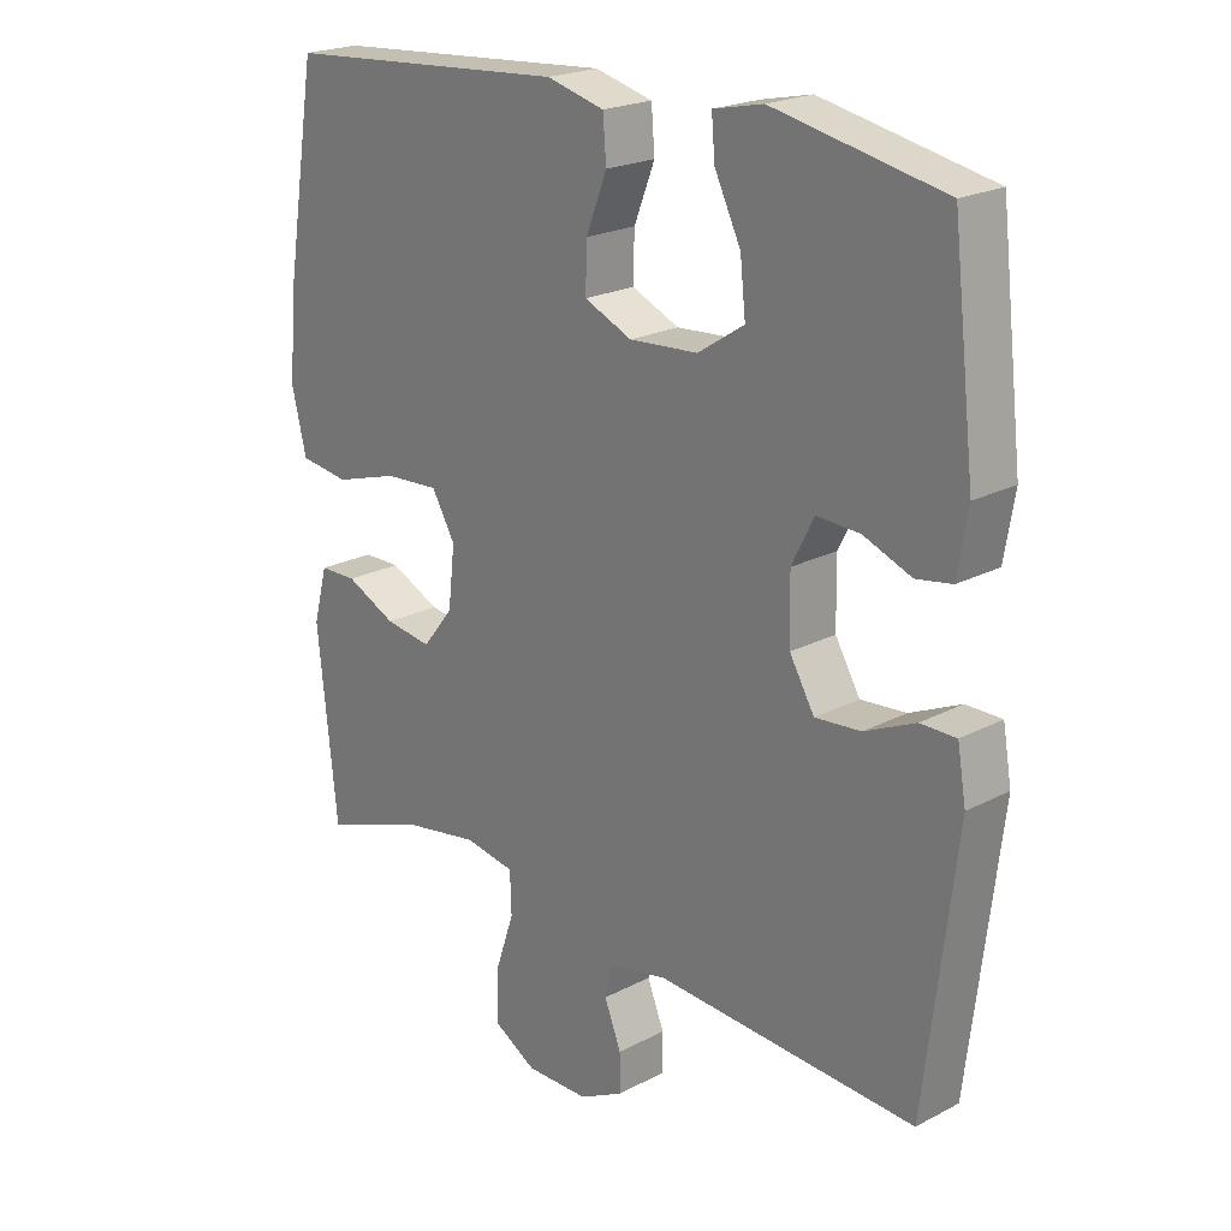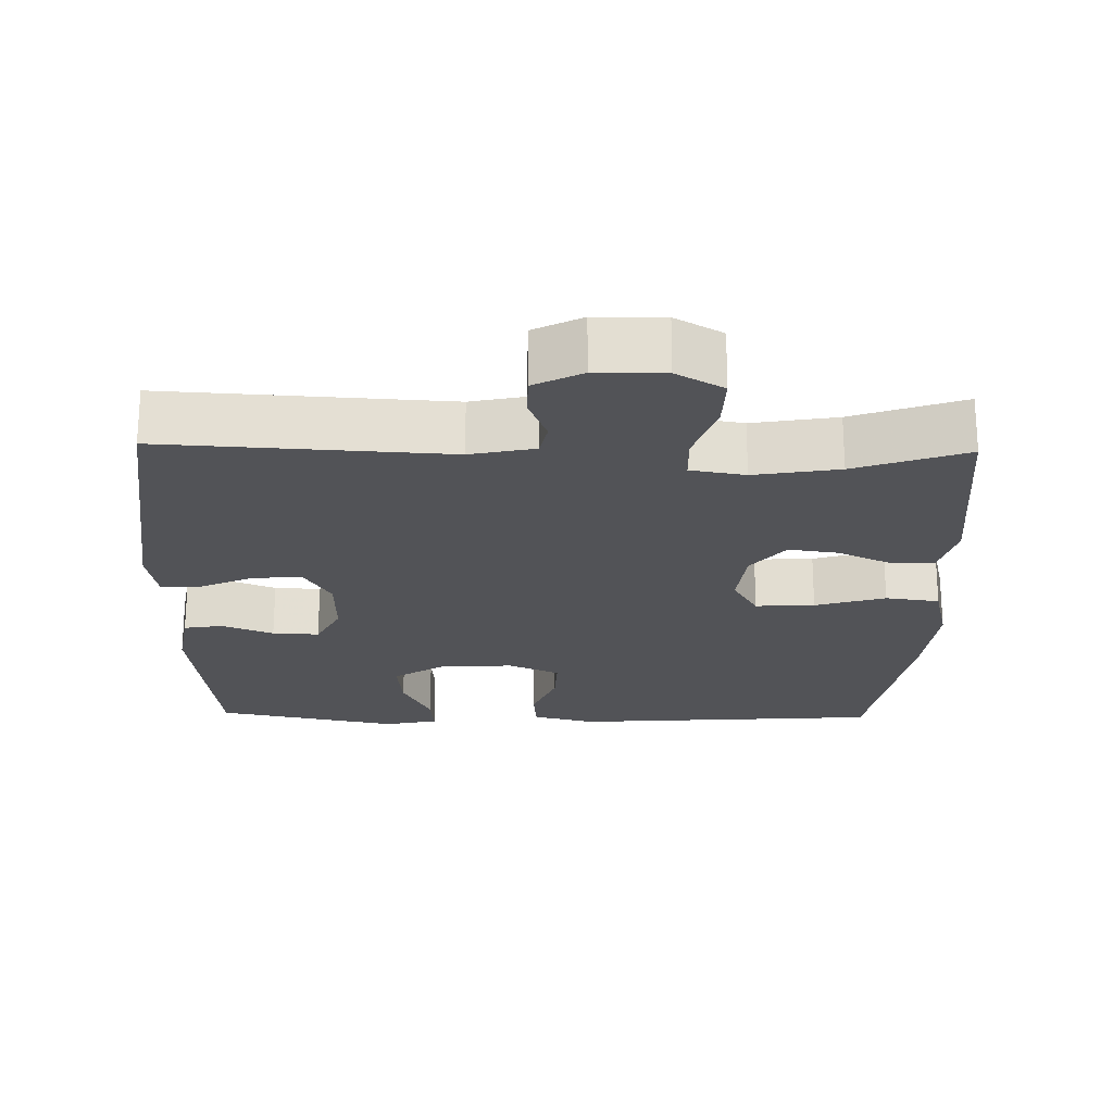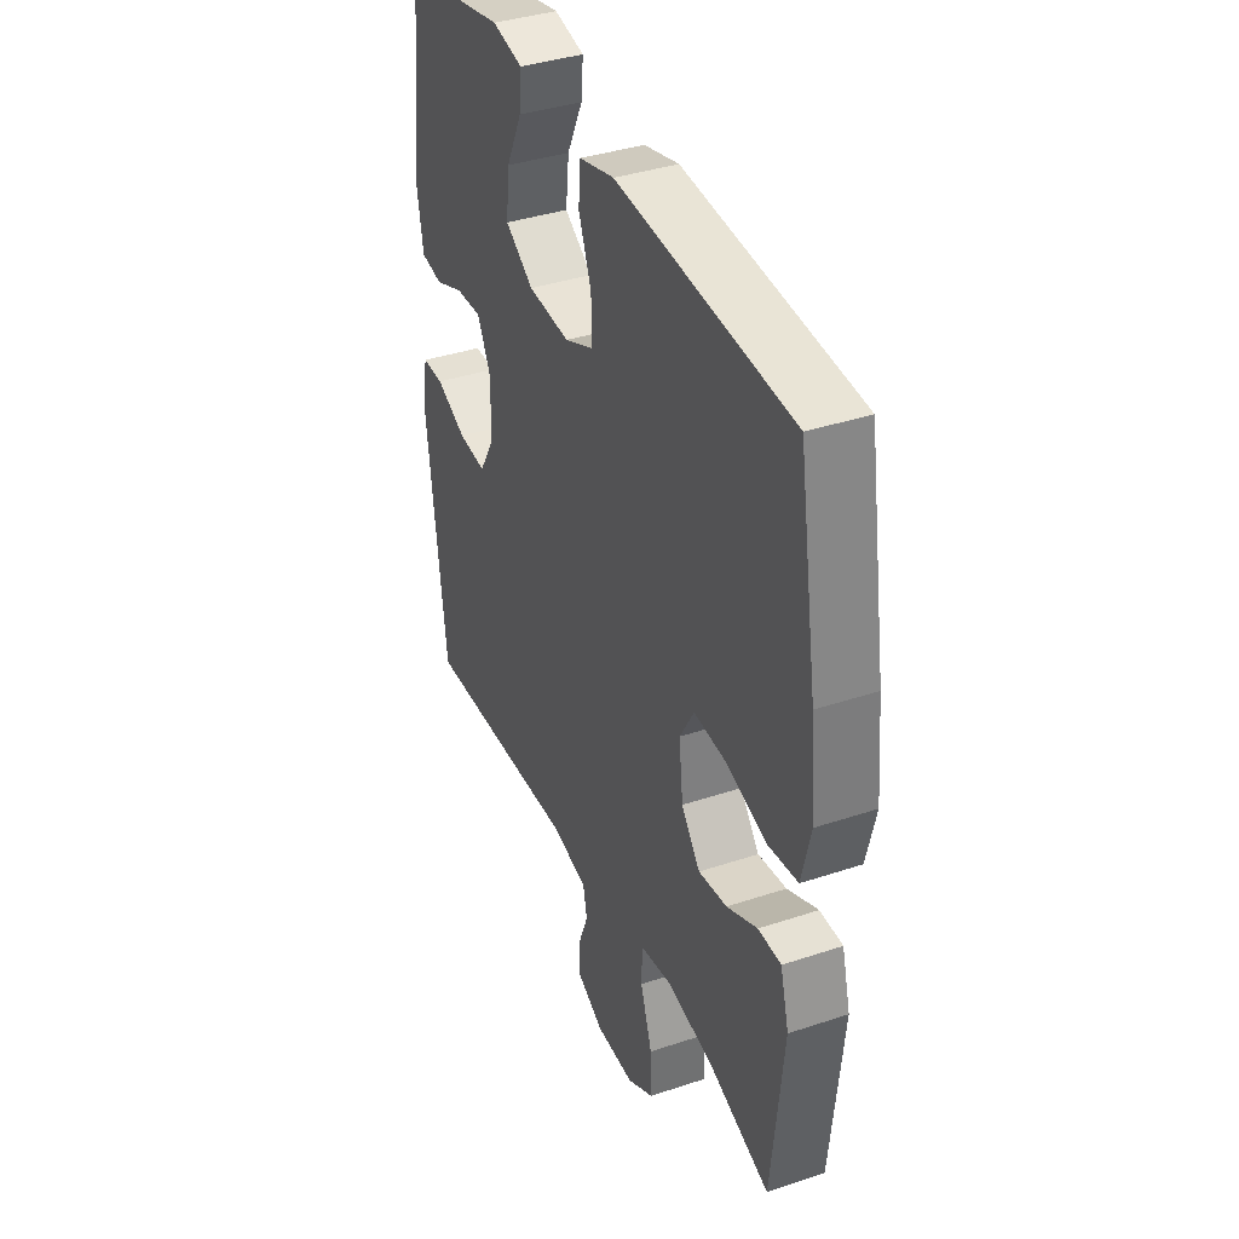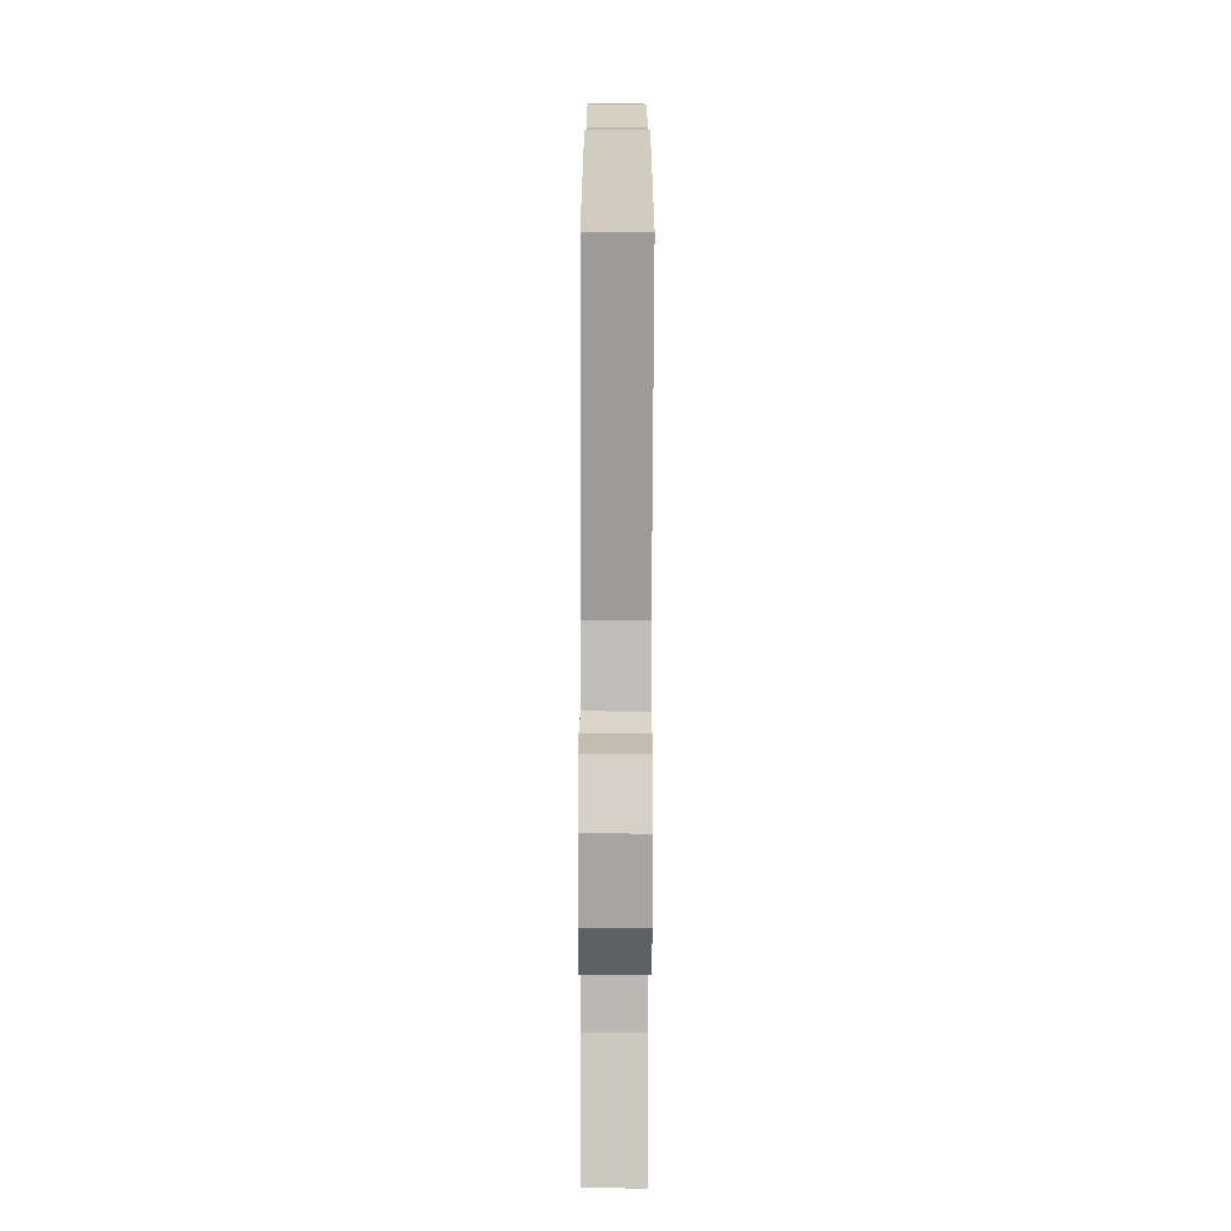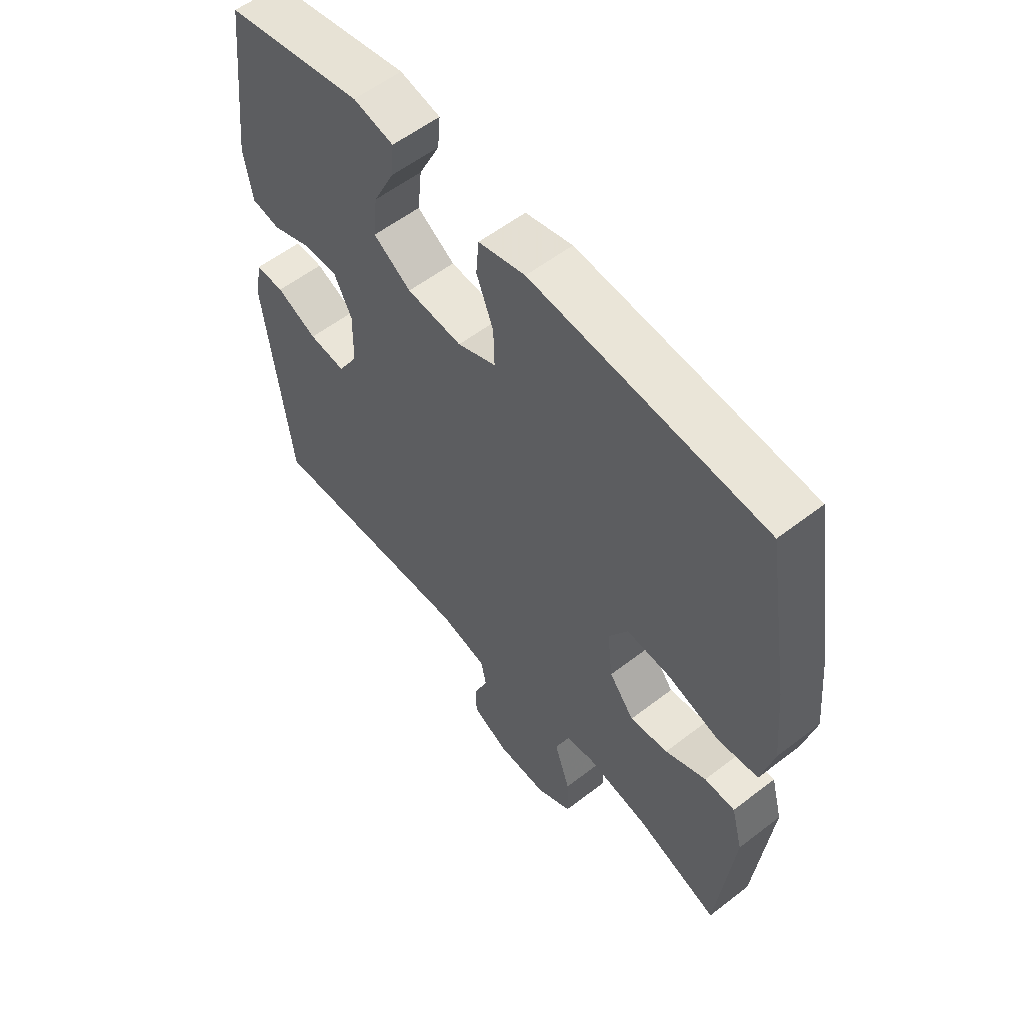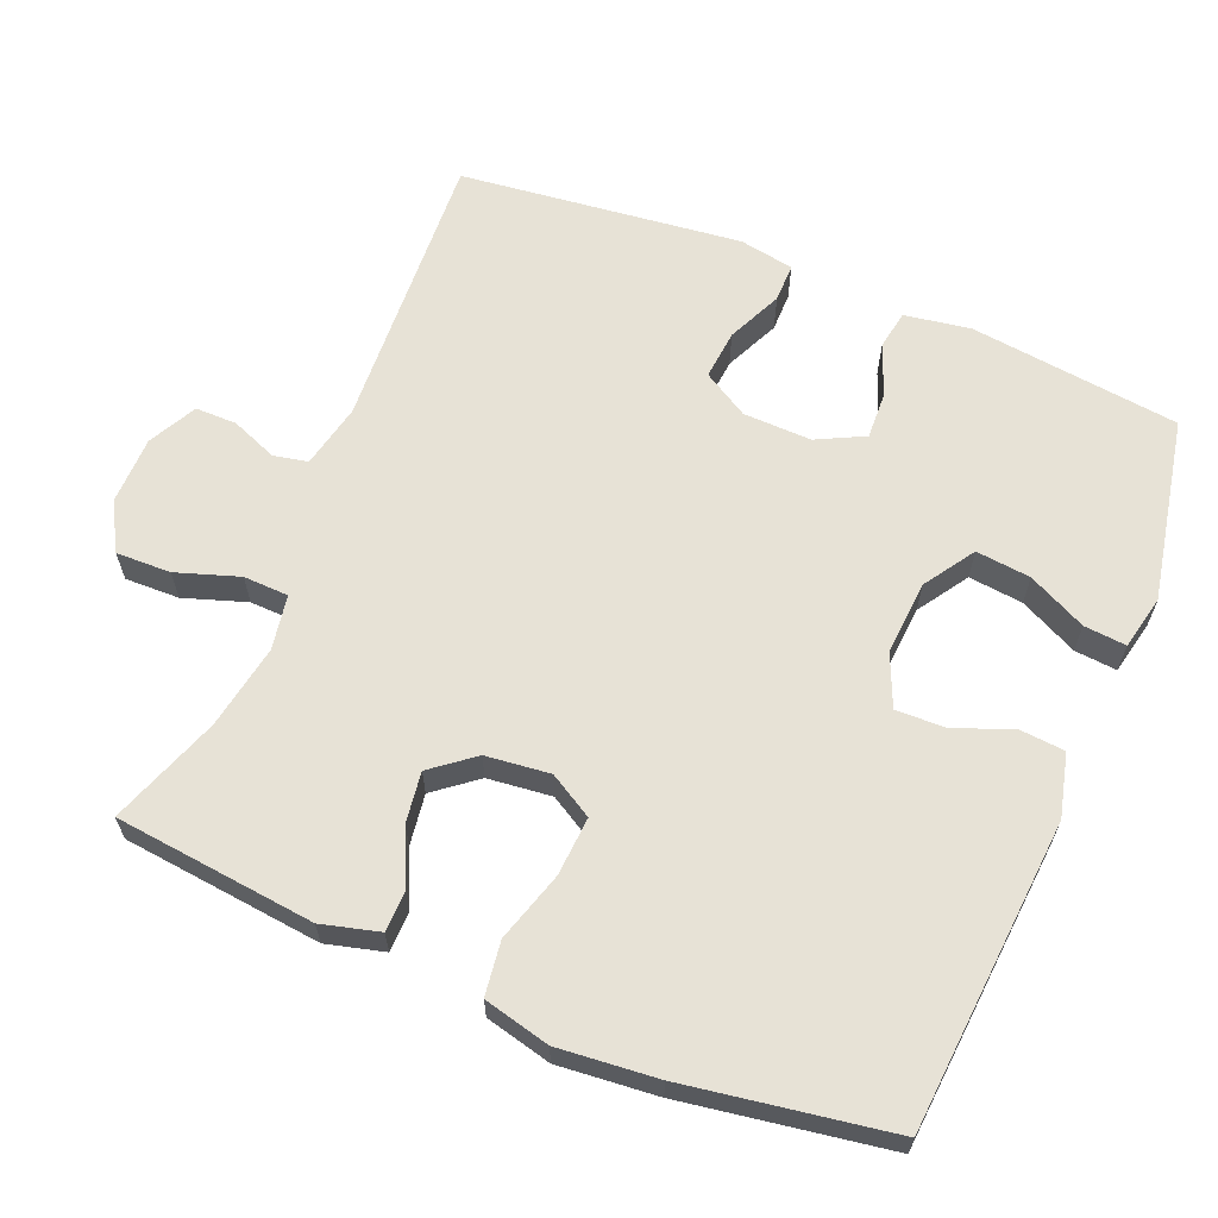
<metadata>
{"format":"obj","ext":"obj","renderer":"f3d","projection":"perspective","resolution":1024,"background":"white","views":[{"elev":21.6,"azim":47.3,"up":"+Z"},{"elev":-22.3,"azim":178.7,"up":"+Y"},{"elev":38.0,"azim":-113.0,"up":"+Z"},{"elev":-73.0,"azim":89.8,"up":"+Z"},{"elev":57.0,"azim":-128.8,"up":"+Z"},{"elev":63.4,"azim":-67.4,"up":"+Y"}]}
</metadata>
<code>
v -0.5 0.07 -0.5
v -0.529 0.07 -0.225
v -0.508 0.07 -0.146
v -0.452 0.07 -0.145
v -0.377 0.07 -0.18
v -0.307 0.07 -0.19
v -0.261 0.07 -0.132
v -0.251 0.07 -0.044
v -0.286 0.07 0.016
v -0.367 0.07 0.011
v -0.463 0.07 -0.018
v -0.537 0.07 -0.008
v -0.559 0.07 0.083
v -0.546 0.07 0.219
v -0.5 0.07 0.5
v -0.074 0.07 0.532
v 0.012 0.07 0.51
v 0.017 0.07 0.448
v -0.014 0.07 0.369
v -0.016 0.07 0.301
v 0.055 0.07 0.27
v 0.157 0.07 0.277
v 0.226 0.07 0.322
v 0.218 0.07 0.397
v 0.179 0.07 0.477
v 0.174 0.07 0.535
v 0.248 0.07 0.551
v 0.5 0.07 0.5
v 0.534 0.07 0.211
v 0.519 0.07 0.121
v 0.466 0.07 0.112
v 0.395 0.07 0.14
v 0.331 0.07 0.143
v 0.298 0.07 0.078
v 0.3 0.07 -0.016
v 0.337 0.07 -0.079
v 0.405 0.07 -0.073
v 0.48 0.07 -0.039
v 0.533 0.07 -0.039
v 0.546 0.07 -0.114
v 0.5 0.07 -0.5
v 0.112 0.07 -0.478
v 0.024 0.07 -0.497
v 0.014 0.07 -0.544
v 0.039 0.07 -0.607
v 0.039 0.07 -0.664
v -0.027 0.07 -0.698
v -0.121 0.07 -0.699
v -0.186 0.07 -0.662
v -0.184 0.07 -0.587
v -0.155 0.07 -0.501
v -0.157 0.07 -0.439
v -0.232 0.07 -0.426
v -0.348 0.07 -0.446
v -0.5 0 -0.5
v -0.529 0 -0.225
v -0.508 0 -0.146
v -0.452 0 -0.145
v -0.377 0 -0.18
v -0.307 0 -0.19
v -0.261 0 -0.132
v -0.251 0 -0.044
v -0.286 0 0.016
v -0.367 0 0.011
v -0.463 0 -0.018
v -0.537 0 -0.008
v -0.559 0 0.083
v -0.546 0 0.219
v -0.5 0 0.5
v -0.074 0 0.532
v 0.012 0 0.51
v 0.017 0 0.448
v -0.014 0 0.369
v -0.016 0 0.301
v 0.055 0 0.27
v 0.157 0 0.277
v 0.226 0 0.322
v 0.218 0 0.397
v 0.179 0 0.477
v 0.174 0 0.535
v 0.248 0 0.551
v 0.5 0 0.5
v 0.534 0 0.211
v 0.519 0 0.121
v 0.466 0 0.112
v 0.395 0 0.14
v 0.331 0 0.143
v 0.298 0 0.078
v 0.3 0 -0.016
v 0.337 0 -0.079
v 0.405 0 -0.073
v 0.48 0 -0.039
v 0.533 0 -0.039
v 0.546 0 -0.114
v 0.5 0 -0.5
v 0.112 0 -0.478
v 0.024 0 -0.497
v 0.014 0 -0.544
v 0.039 0 -0.607
v 0.039 0 -0.664
v -0.027 0 -0.698
v -0.121 0 -0.699
v -0.186 0 -0.662
v -0.184 0 -0.587
v -0.155 0 -0.501
v -0.157 0 -0.439
v -0.232 0 -0.426
v -0.348 0 -0.446
f 48 49 50 51
f 48 51 52
f 47 48 52
f 44 45 46 47
f 43 44 47 52
f 42 43 52
f 41 42 52 53
f 37 38 39 40
f 36 37 40 41
f 35 36 41 53
f 29 30 31 32
f 29 32 33
f 28 29 33
f 27 28 33 34
f 24 25 26 27
f 23 24 27 34
f 16 17 18 19
f 16 19 20
f 15 16 20
f 14 15 20 21
f 10 11 12 13
f 9 10 13 14
f 2 3 4 5
f 54 1 2 5
f 54 5 6
f 53 54 6 7
f 35 53 7 8
f 22 23 34 35
f 22 35 8 9
f 9 14 21 22
f 105 104 103 102
f 106 105 102
f 106 102 101
f 101 100 99 98
f 106 101 98 97
f 106 97 96
f 107 106 96 95
f 94 93 92 91
f 95 94 91 90
f 107 95 90 89
f 86 85 84 83
f 87 86 83
f 87 83 82
f 88 87 82 81
f 81 80 79 78
f 88 81 78 77
f 73 72 71 70
f 74 73 70
f 74 70 69
f 75 74 69 68
f 67 66 65 64
f 68 67 64 63
f 59 58 57 56
f 59 56 55 108
f 60 59 108
f 61 60 108 107
f 62 61 107 89
f 89 88 77 76
f 63 62 89 76
f 76 75 68 63
f 1 55 56 2
f 2 56 57 3
f 3 57 58 4
f 4 58 59 5
f 5 59 60 6
f 6 60 61 7
f 7 61 62 8
f 8 62 63 9
f 9 63 64 10
f 10 64 65 11
f 11 65 66 12
f 12 66 67 13
f 13 67 68 14
f 14 68 69 15
f 15 69 70 16
f 16 70 71 17
f 17 71 72 18
f 18 72 73 19
f 19 73 74 20
f 20 74 75 21
f 21 75 76 22
f 22 76 77 23
f 23 77 78 24
f 24 78 79 25
f 25 79 80 26
f 26 80 81 27
f 27 81 82 28
f 28 82 83 29
f 29 83 84 30
f 30 84 85 31
f 31 85 86 32
f 32 86 87 33
f 33 87 88 34
f 34 88 89 35
f 35 89 90 36
f 36 90 91 37
f 37 91 92 38
f 38 92 93 39
f 39 93 94 40
f 40 94 95 41
f 41 95 96 42
f 42 96 97 43
f 43 97 98 44
f 44 98 99 45
f 45 99 100 46
f 46 100 101 47
f 47 101 102 48
f 48 102 103 49
f 49 103 104 50
f 50 104 105 51
f 51 105 106 52
f 52 106 107 53
f 53 107 108 54
f 54 108 55 1

</code>
